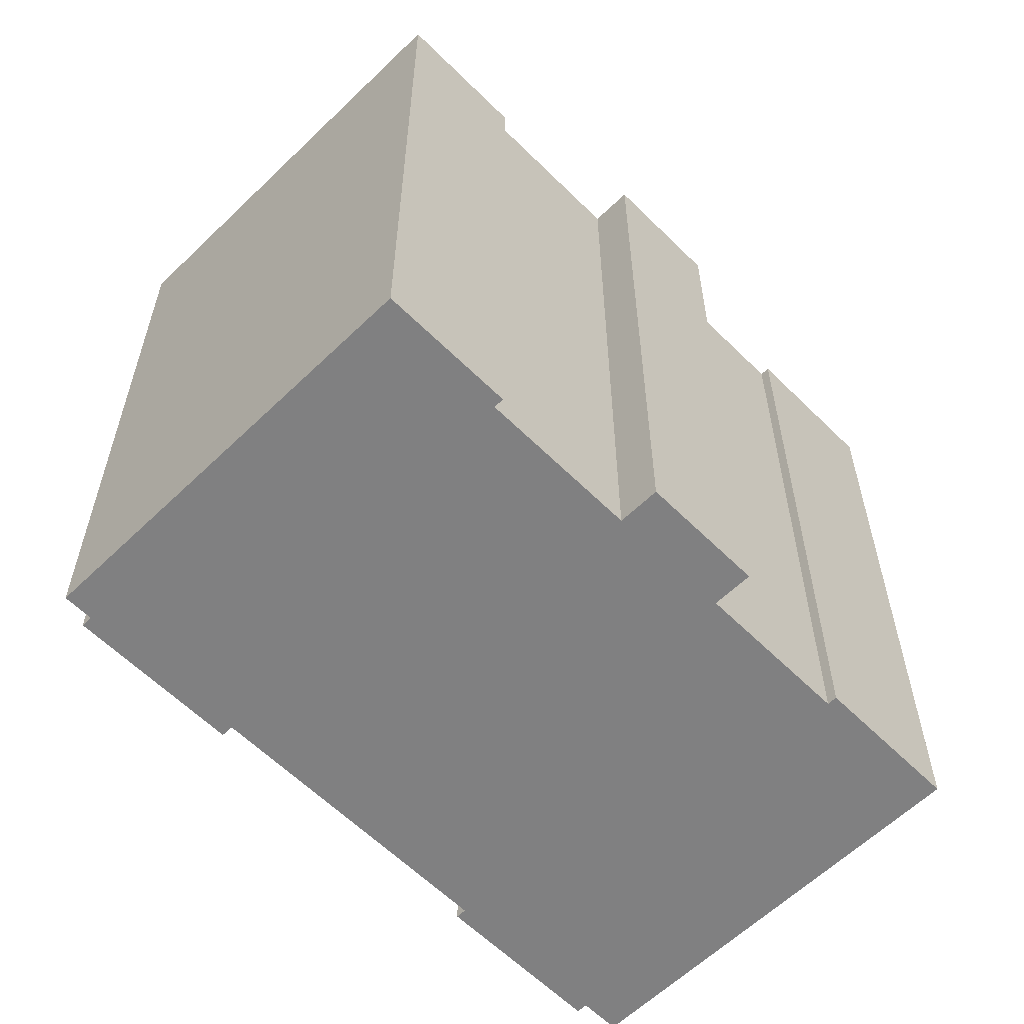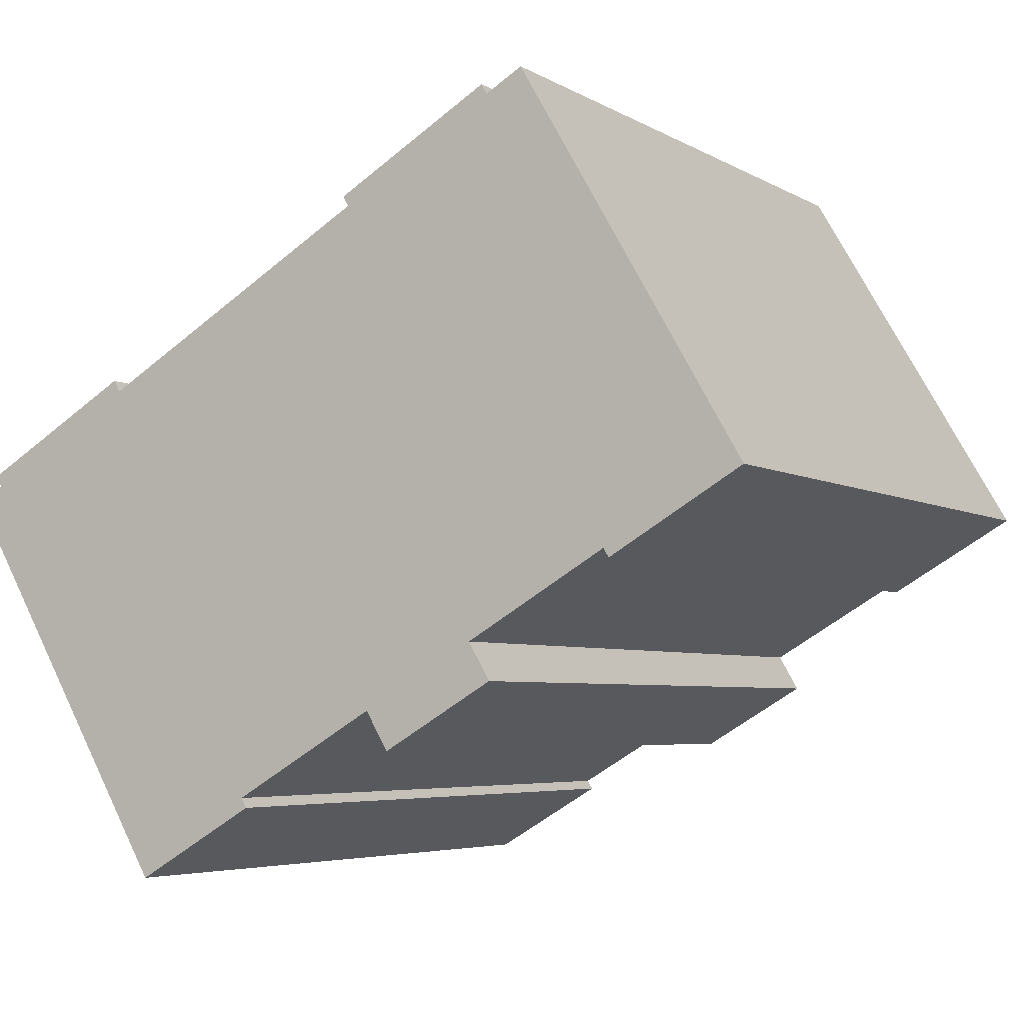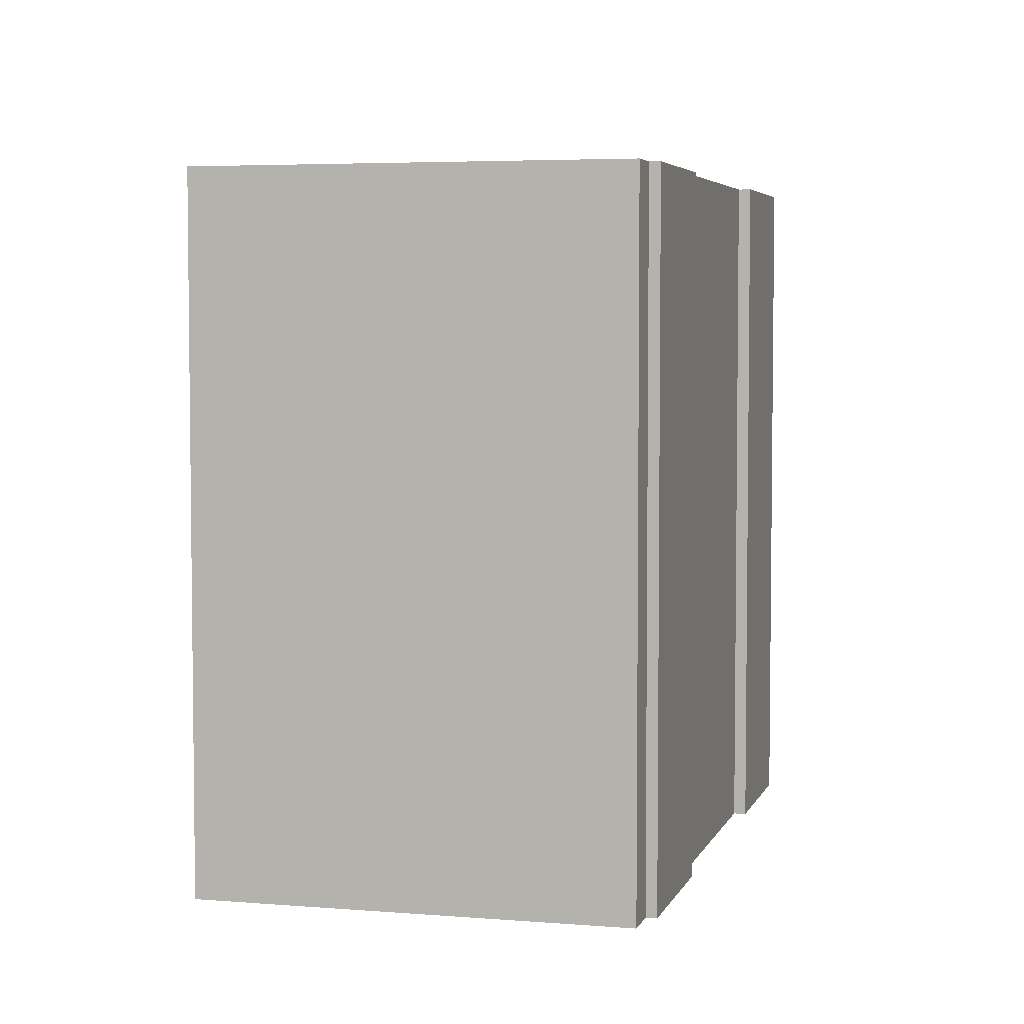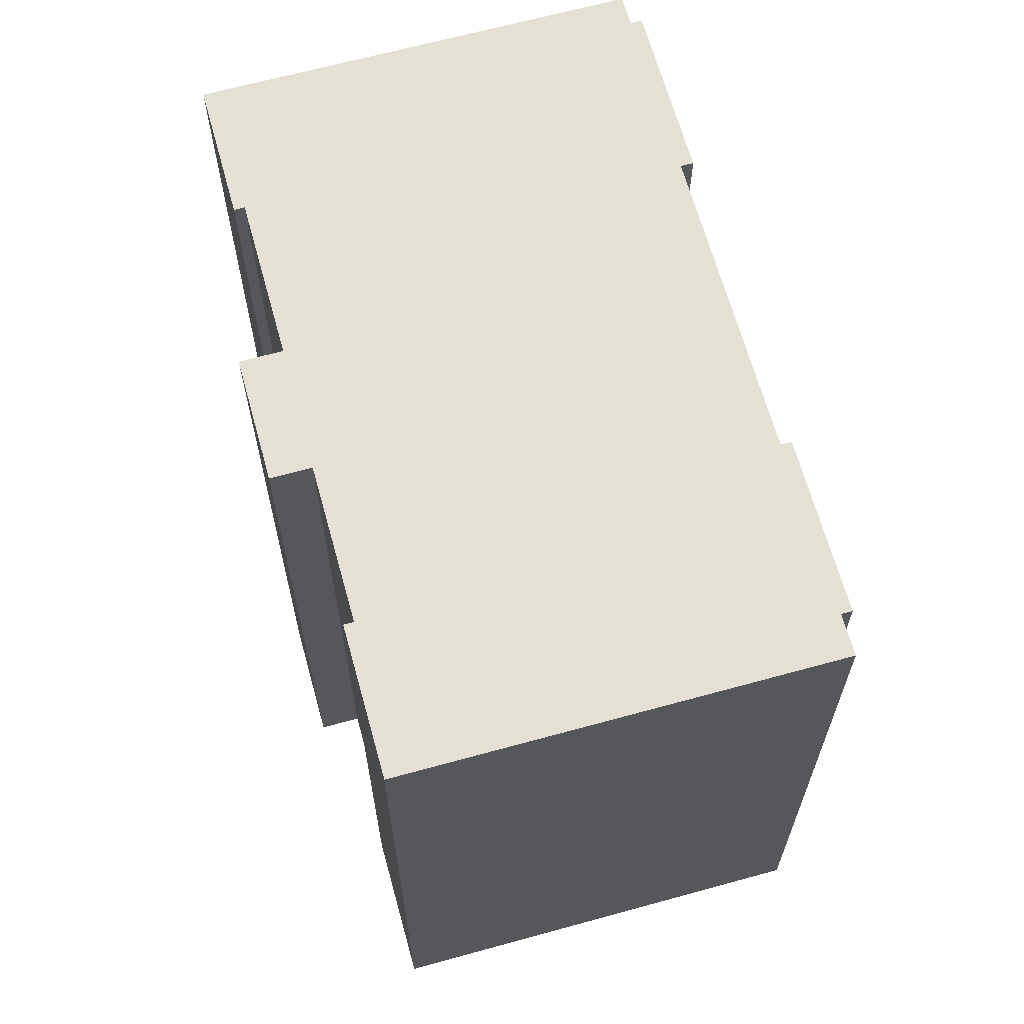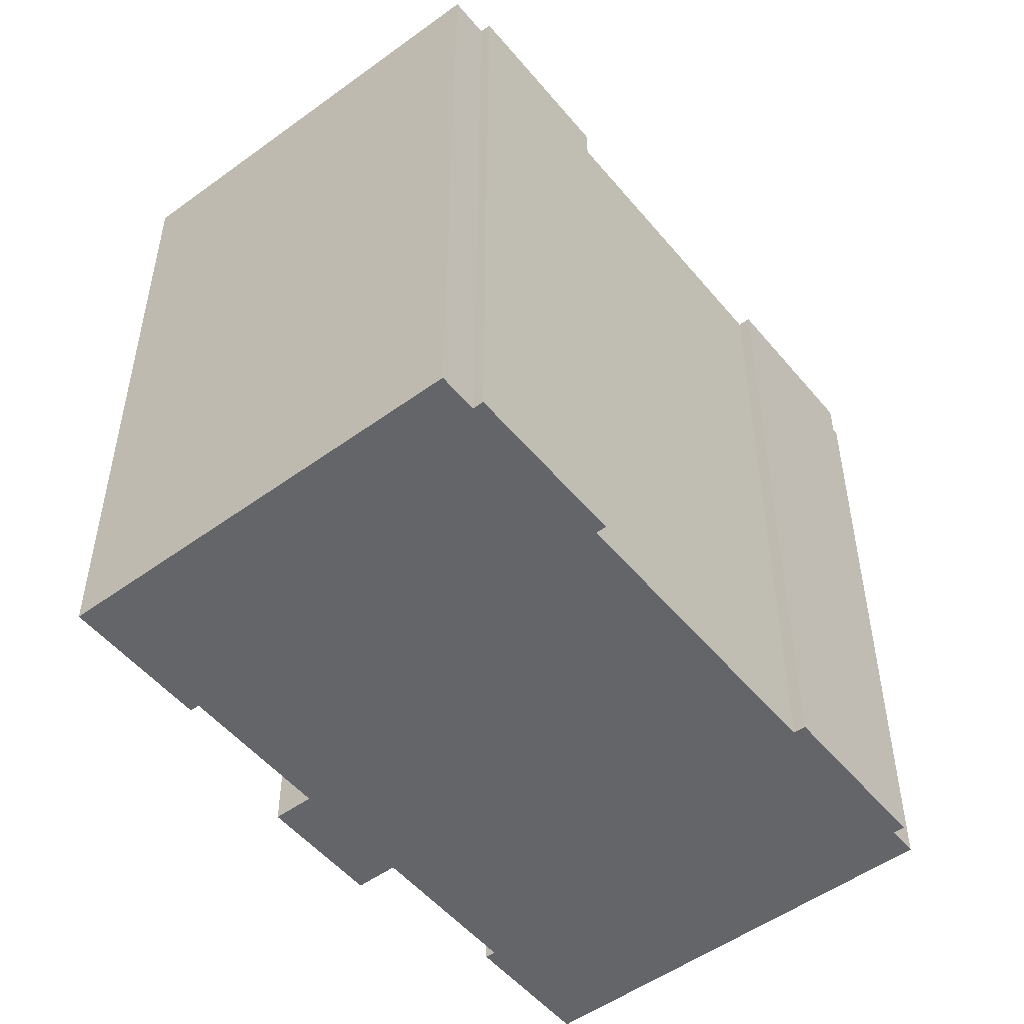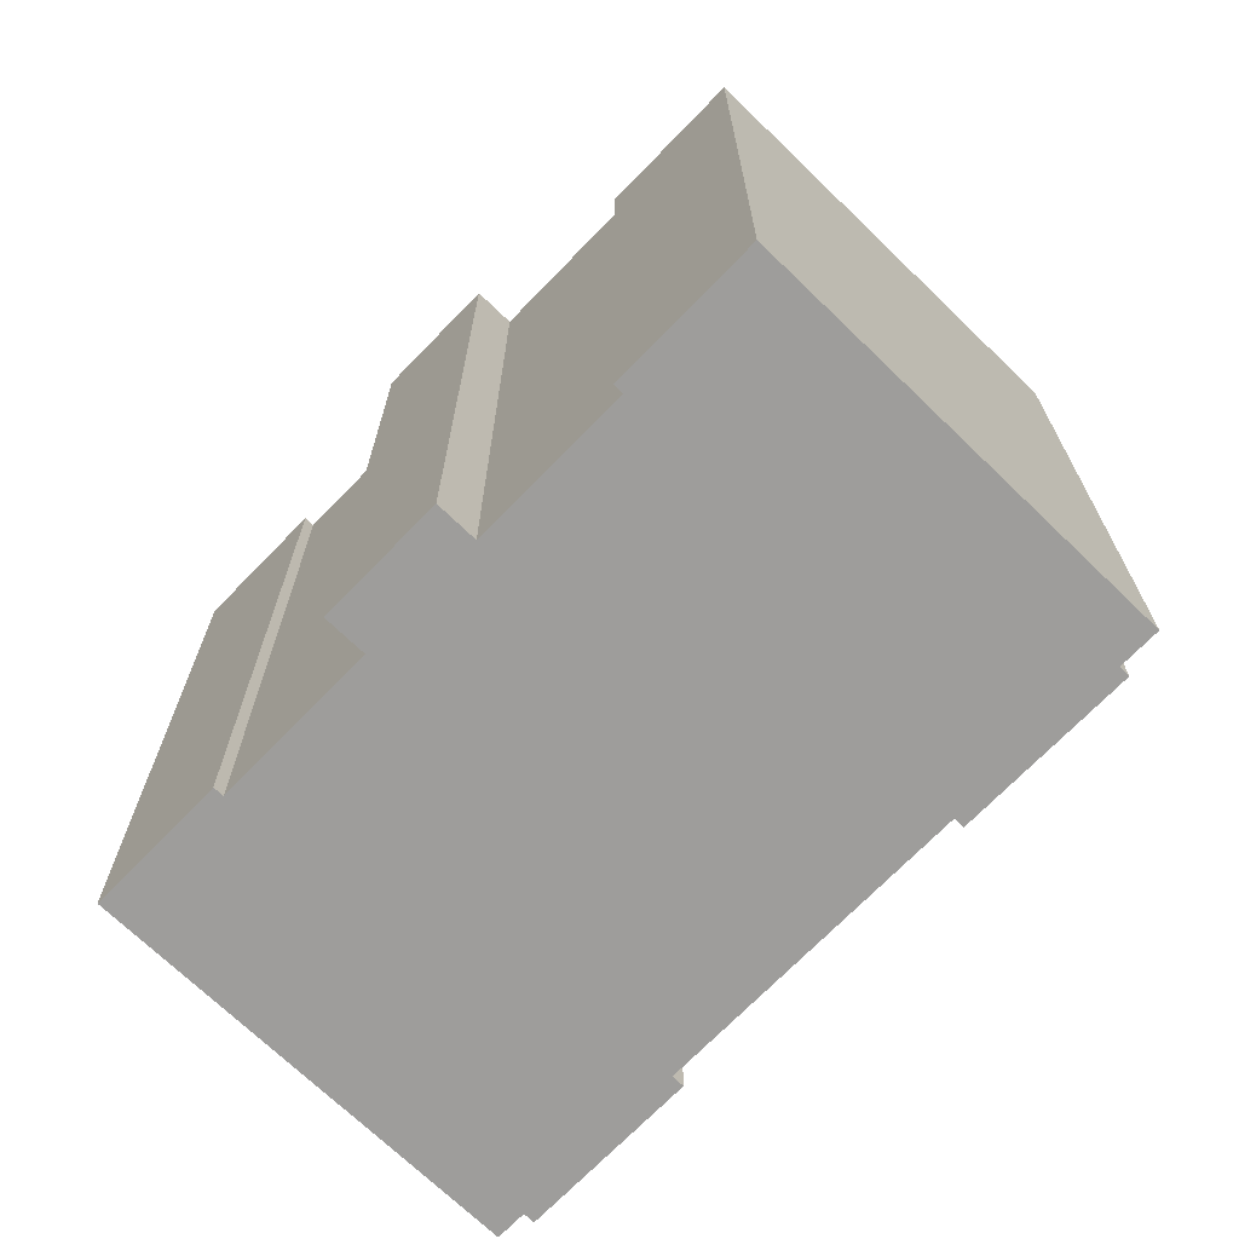
<metadata>
{"format":"obj","ext":"obj","renderer":"f3d","projection":"perspective","resolution":1024,"background":"white","views":[{"elev":-60.1,"azim":164.9,"up":"+Y"},{"elev":-4.8,"azim":-150.2,"up":"+Z"},{"elev":4.6,"azim":-44.8,"up":"+Y"},{"elev":65.8,"azim":-75.2,"up":"+Y"},{"elev":-51.6,"azim":-21.4,"up":"+Y"},{"elev":-70.6,"azim":-103.8,"up":"+Y"}]}
</metadata>
<code>
v  17.89 19.65 -10.41
v  23.29 19.65 0.557
v  24.04 19.65 0.122
v  19.2 19.65 3.319
v  19.02 19.65 3.012
v  11.4 19.65 7.463
v  14.7 19.65 -8.194
v  14.54 19.65 -8.452
v  7.062 19.65 -5.14
v  7.648 19.65 -4.135
v  10.12 19.65 -6.923
v  7.297 19.65 10.21
v  11.55 19.65 7.725
v  10.73 19.65 -5.878
v  7.14 19.65 9.937
v  6.14 19.65 10.52
v  3.795 19.65 -1.887
v  0 19.65 1.203e-15
v  3.653 19.65 -2.131
v  23.46 19.65 0.837
v  11.55 -4.73e-16 7.725
v  11.4 -4.57e-16 7.463
v  23.46 -5.125e-17 0.837
v  23.29 -3.411e-17 0.557
v  24.04 -7.47e-18 0.122
v  17.89 6.372e-16 -10.41
v  10.73 3.599e-16 -5.878
v  10.12 4.239e-16 -6.923
v  3.795 1.155e-16 -1.887
v  3.653 1.305e-16 -2.131
v  19.02 -1.844e-16 3.012
v  19.2 -2.032e-16 3.319
v  6.14 -6.442e-16 10.52
v  7.14 -6.085e-16 9.937
v  7.297 -6.249e-16 10.21
v  14.54 5.175e-16 -8.452
v  14.7 5.017e-16 -8.194
v  7.062 3.147e-16 -5.14
v  7.648 2.532e-16 -4.135
v  0 0 0
g defaultobject
f 1 2 3
f 2 1 4
f 4 1 5
f 5 1 6
f 6 1 7
f 7 1 8
f 9 10 11
f 6 12 13
f 12 6 7
f 12 7 14
f 12 14 15
f 15 14 16
f 16 14 11
f 16 11 10
f 16 10 17
f 16 17 18
f 18 17 19
f 4 20 2
f 21 6 13
f 6 21 22
f 23 2 20
f 2 23 24
f 25 1 3
f 1 25 26
f 27 11 14
f 11 27 28
f 29 19 17
f 19 29 30
f 22 5 6
f 5 22 31
f 32 20 4
f 20 32 23
f 24 3 2
f 3 24 25
f 33 15 16
f 15 33 34
f 35 13 12
f 13 35 21
f 31 4 5
f 4 31 32
f 36 7 8
f 7 36 37
f 38 10 9
f 10 38 39
f 40 16 18
f 16 40 33
f 34 12 15
f 12 34 35
f 26 8 1
f 8 26 36
f 37 14 7
f 14 37 27
f 28 9 11
f 9 28 38
f 39 17 10
f 17 39 29
f 30 18 19
f 18 30 40
f 32 24 23
f 24 26 25
f 26 24 32
f 26 32 31
f 26 31 22
f 26 22 37
f 26 37 36
f 35 22 21
f 22 35 37
f 37 35 27
f 27 35 34
f 27 34 33
f 27 33 29
f 29 33 40
f 27 29 39
f 27 39 28
f 29 40 30
f 38 28 39

</code>
